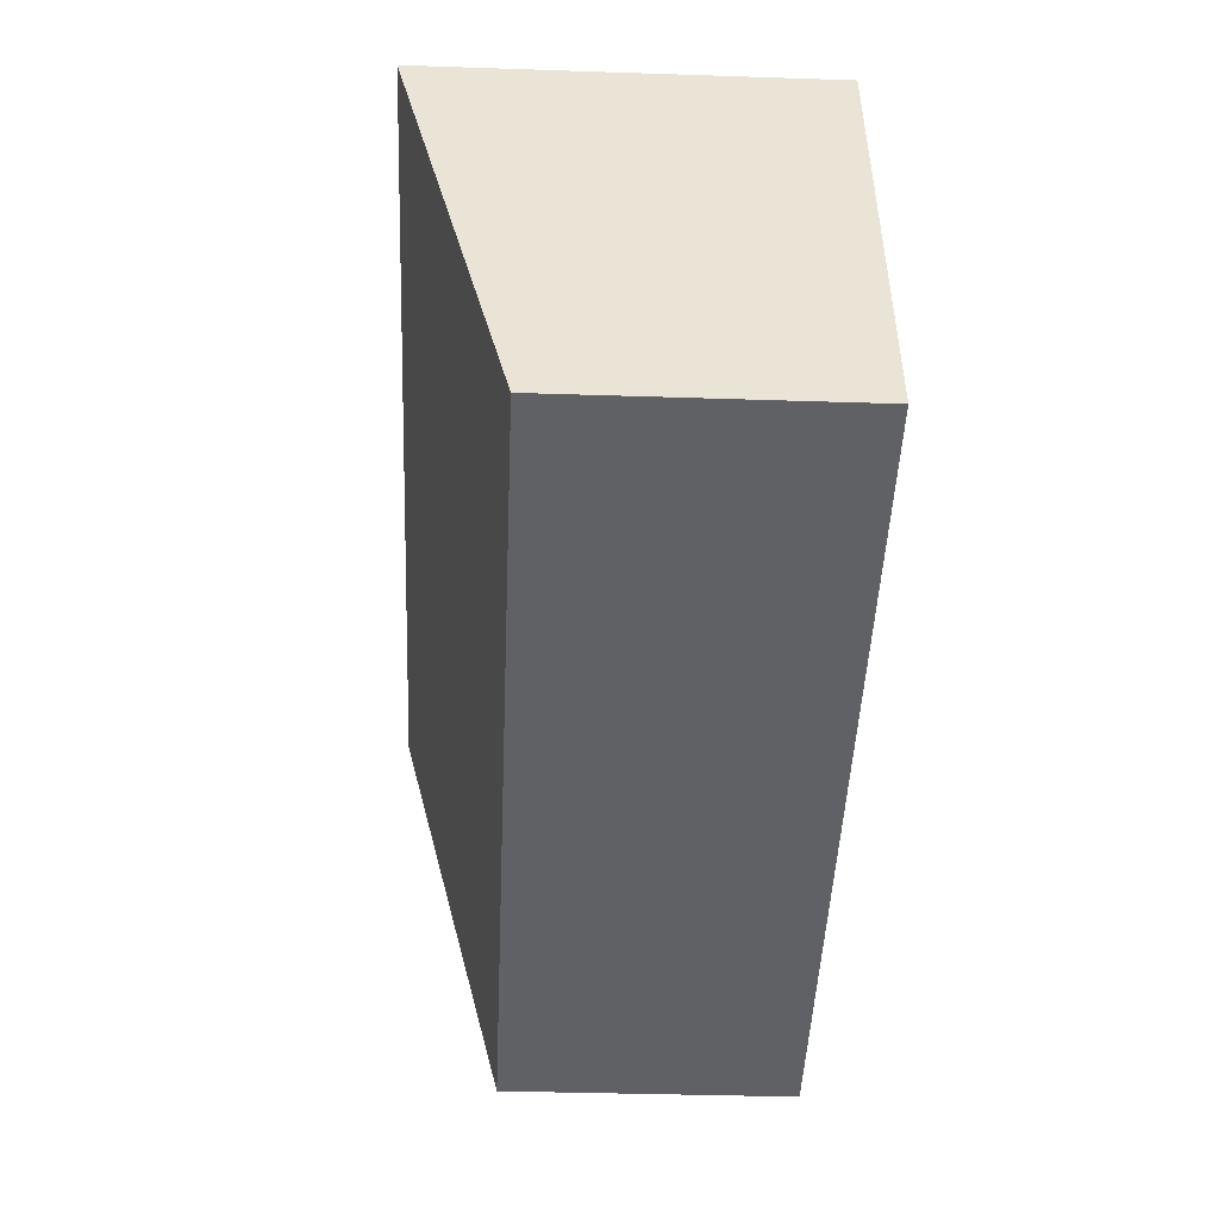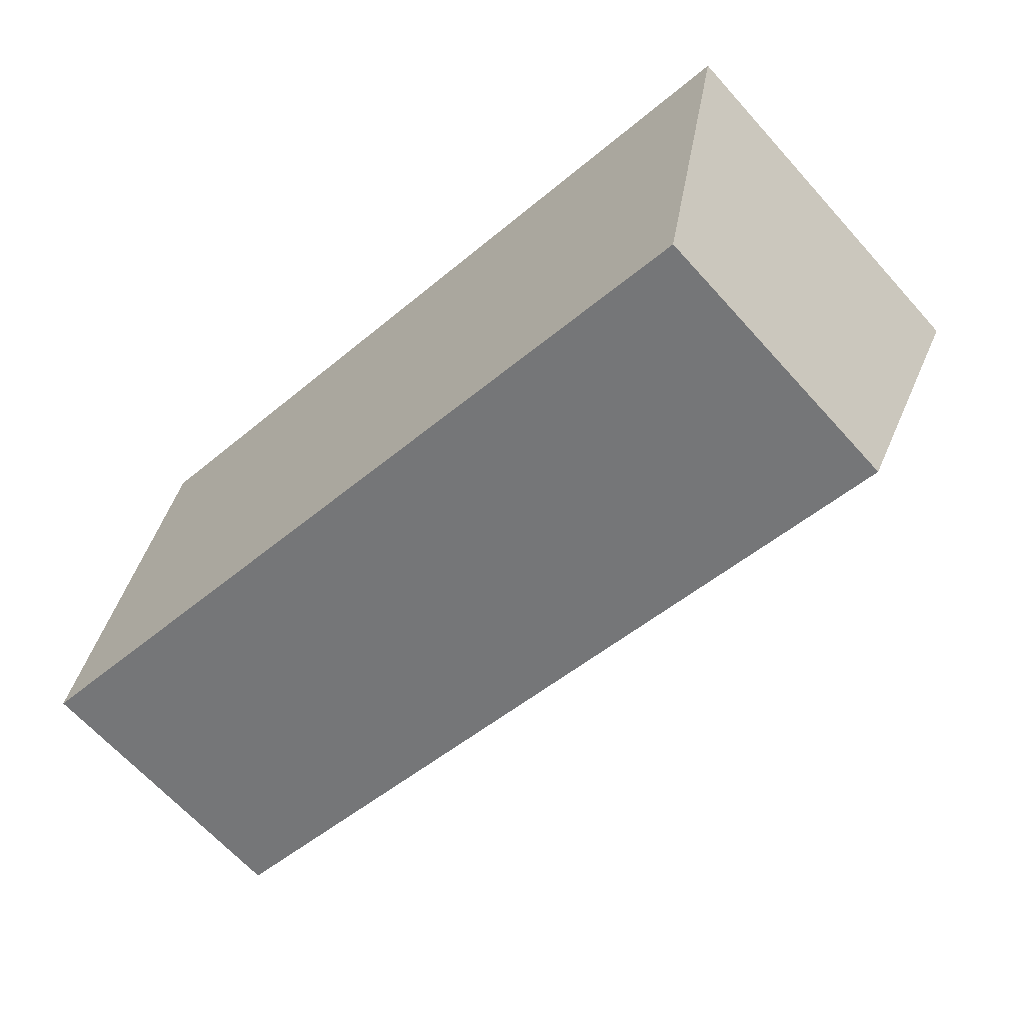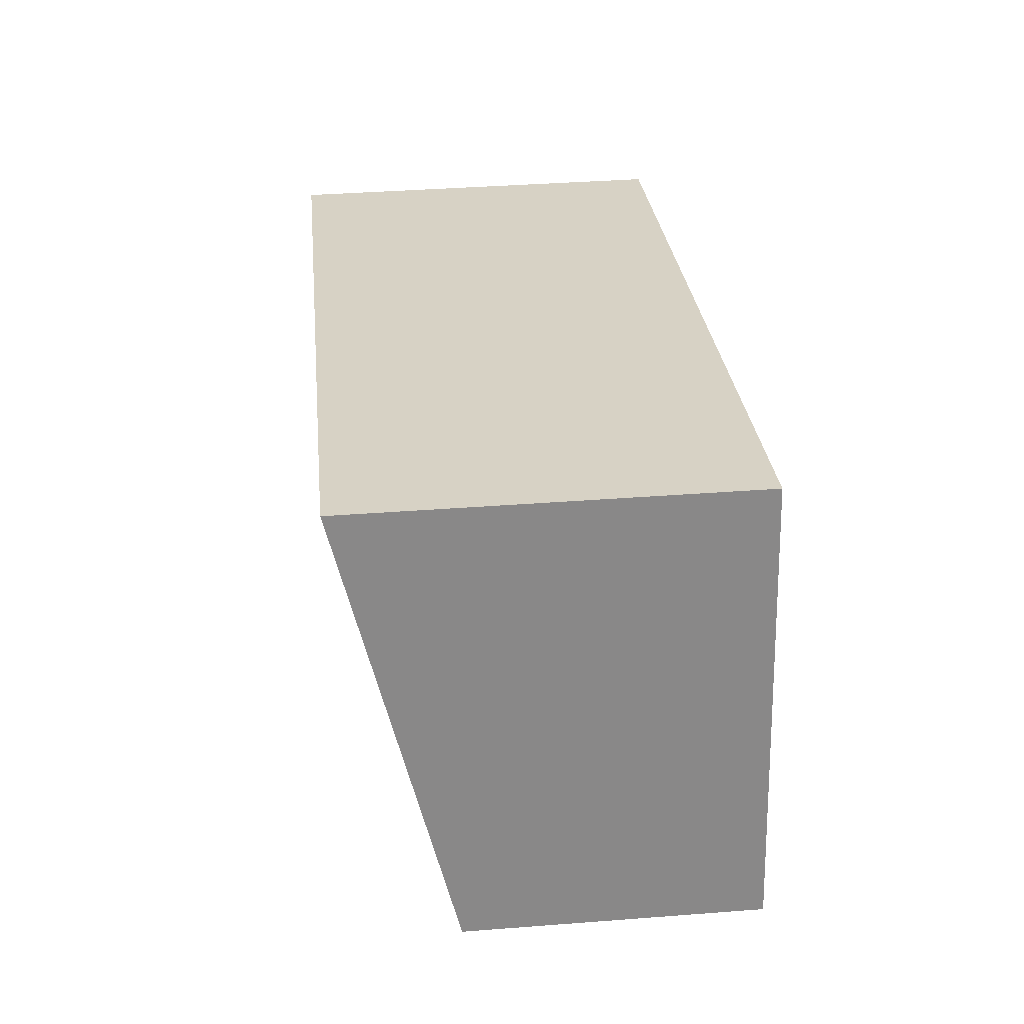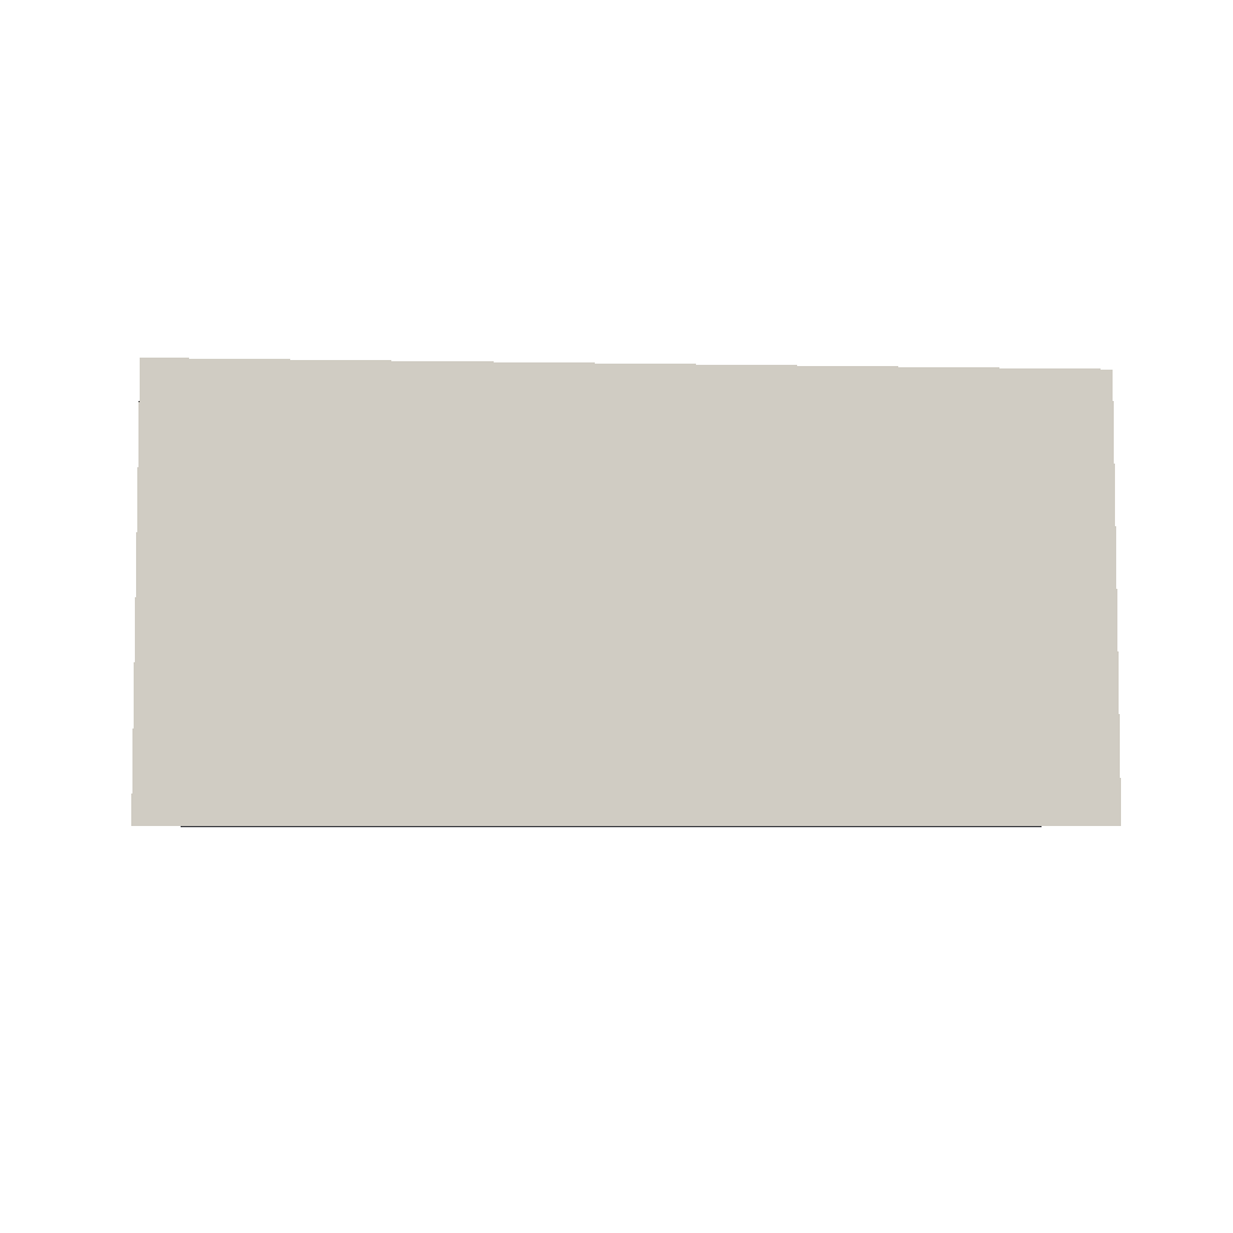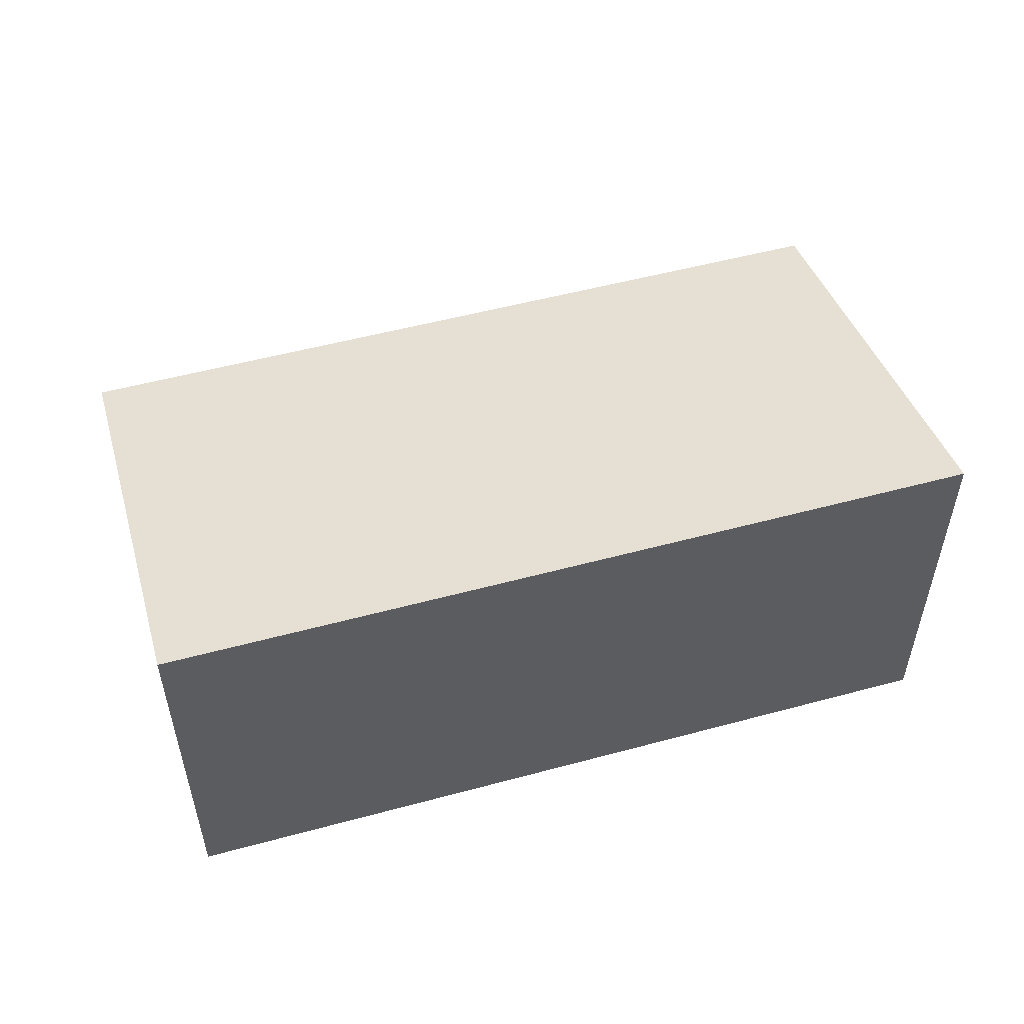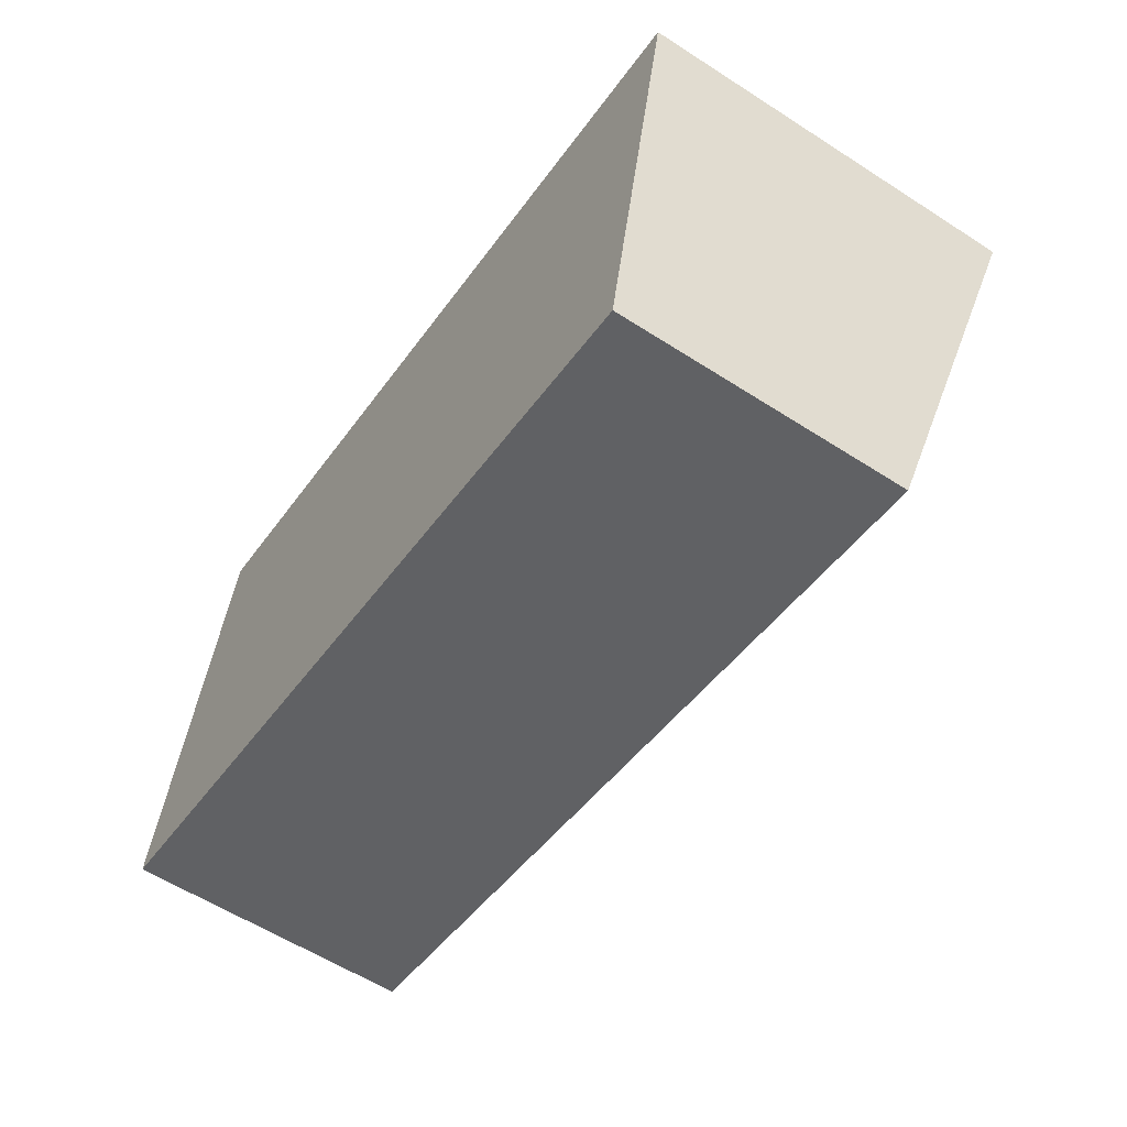
<metadata>
{"format":"obj","ext":"obj","renderer":"f3d","projection":"perspective","resolution":1024,"background":"white","views":[{"elev":-36.0,"azim":-92.5,"up":"+Z"},{"elev":-65.7,"azim":42.0,"up":"+Z"},{"elev":38.8,"azim":-95.5,"up":"+Z"},{"elev":-5.2,"azim":7.9,"up":"+Y"},{"elev":52.9,"azim":-4.8,"up":"+Y"},{"elev":-58.6,"azim":56.4,"up":"+Z"}]}
</metadata>
<code>
v  0.893 3.984 4.46
v  8.27 2.912 -1.656
v  0 2.911 1.782e-16
v  9.162 3.984 2.799
v  8.27 1.014e-16 -1.656
v  0 0 0
v  0.893 -2.731e-16 4.46
v  9.162 -1.714e-16 2.799
g defaultobject
f 1 2 3
f 2 1 4
f 5 3 2
f 3 5 6
f 3 7 1
f 7 3 6
f 7 4 1
f 4 7 8
f 8 2 4
f 2 8 5
f 8 6 5
f 6 8 7

</code>
